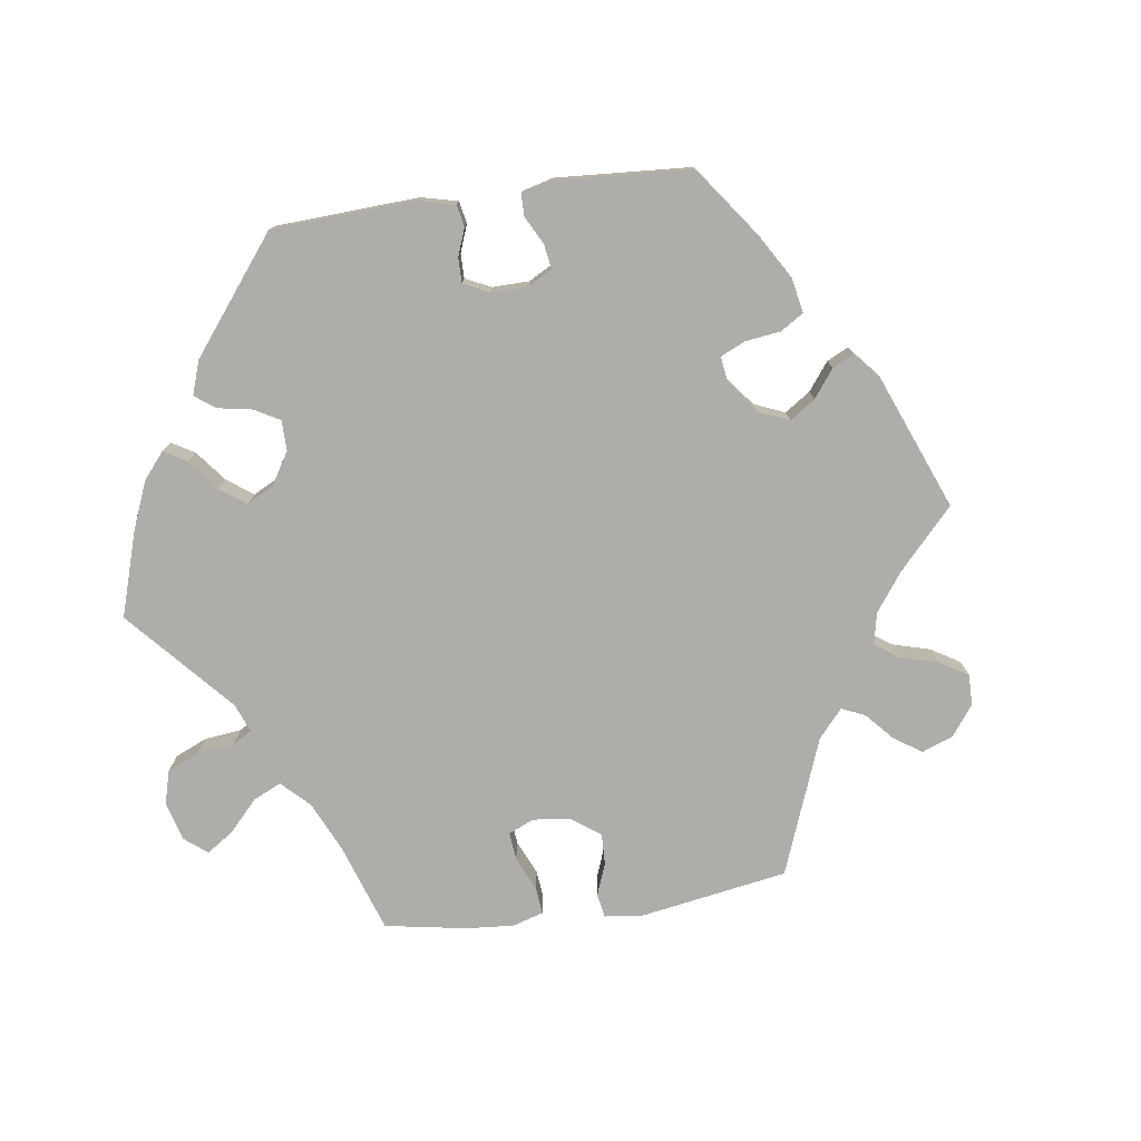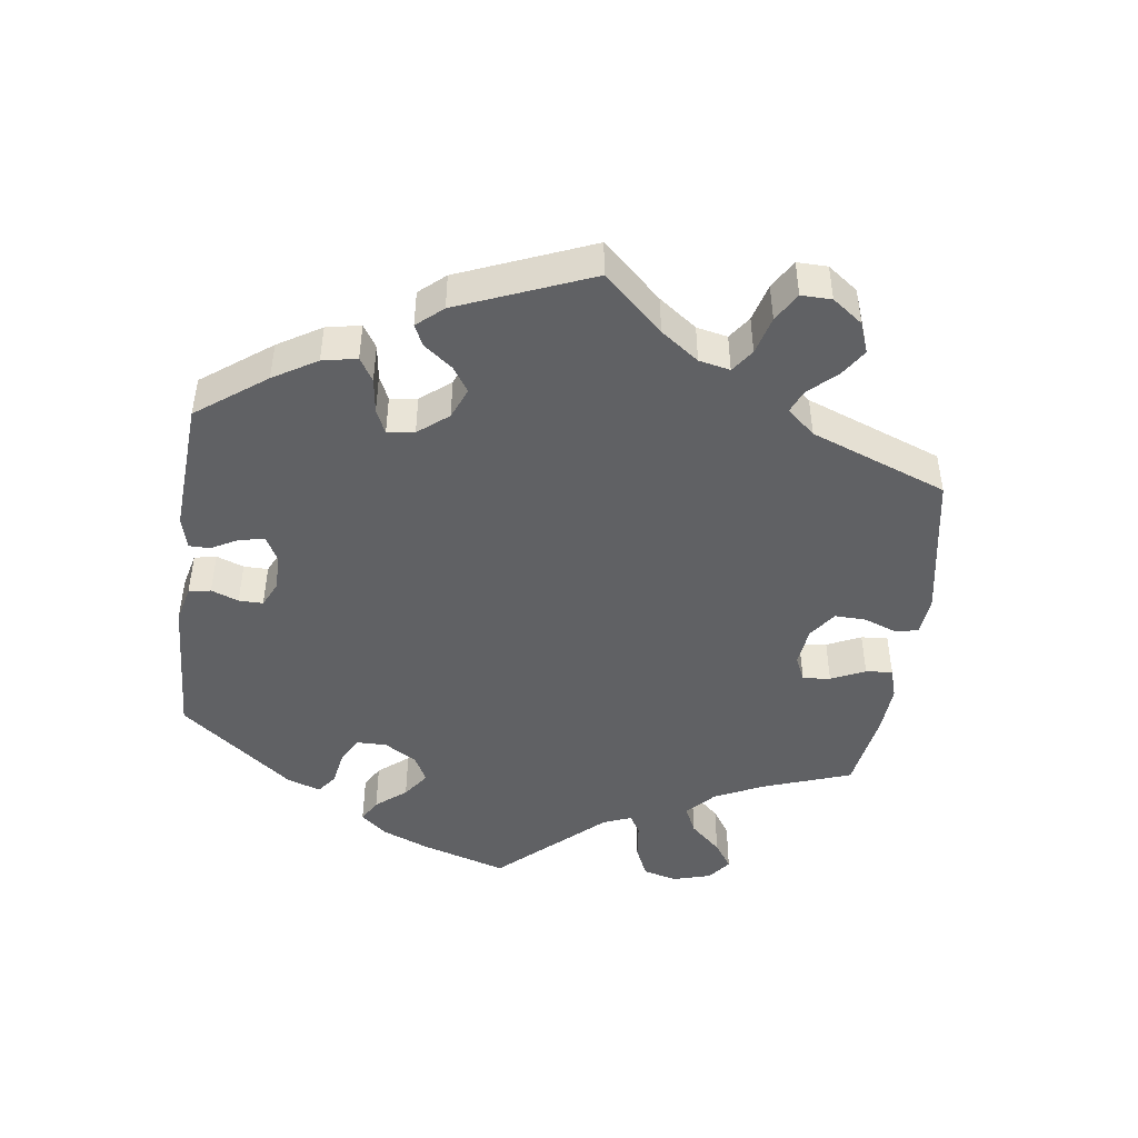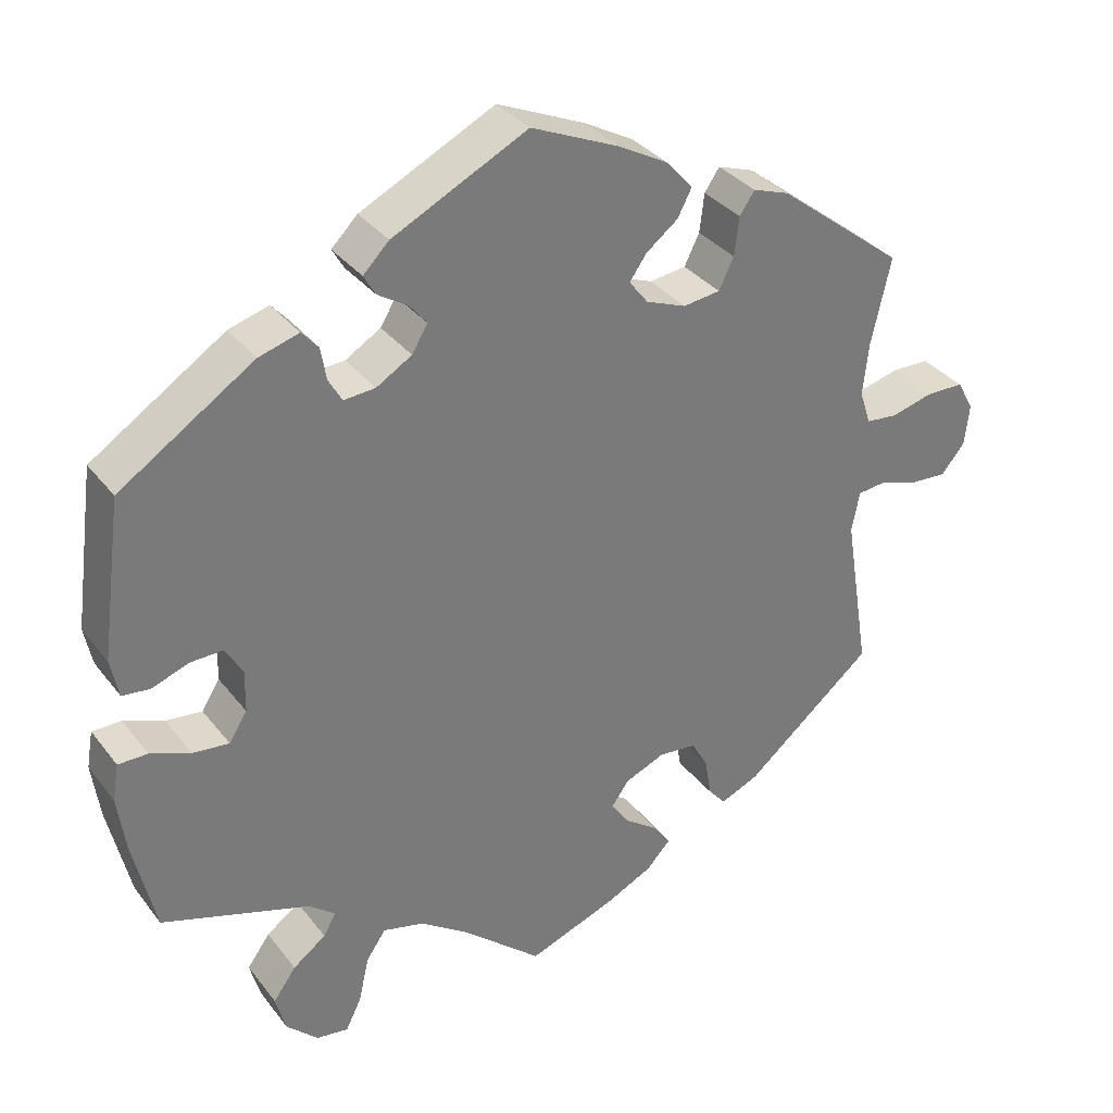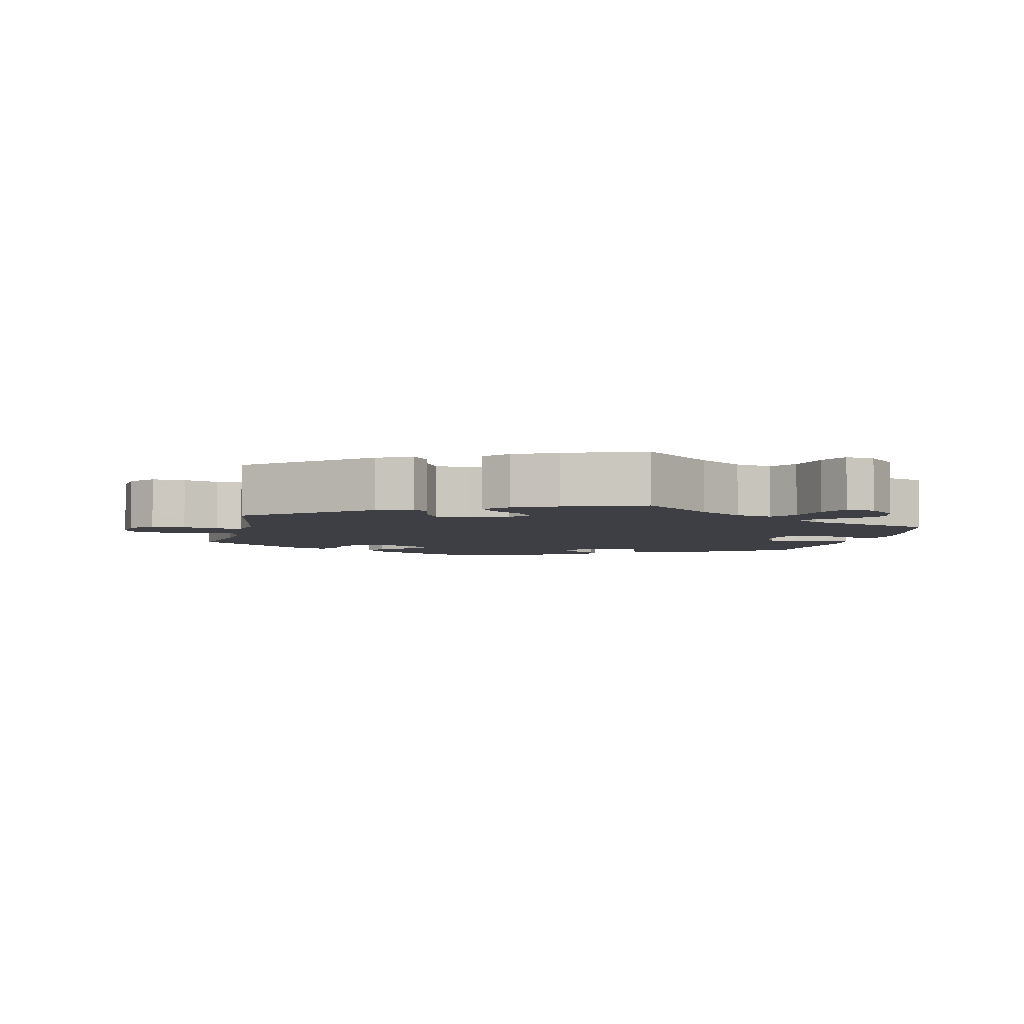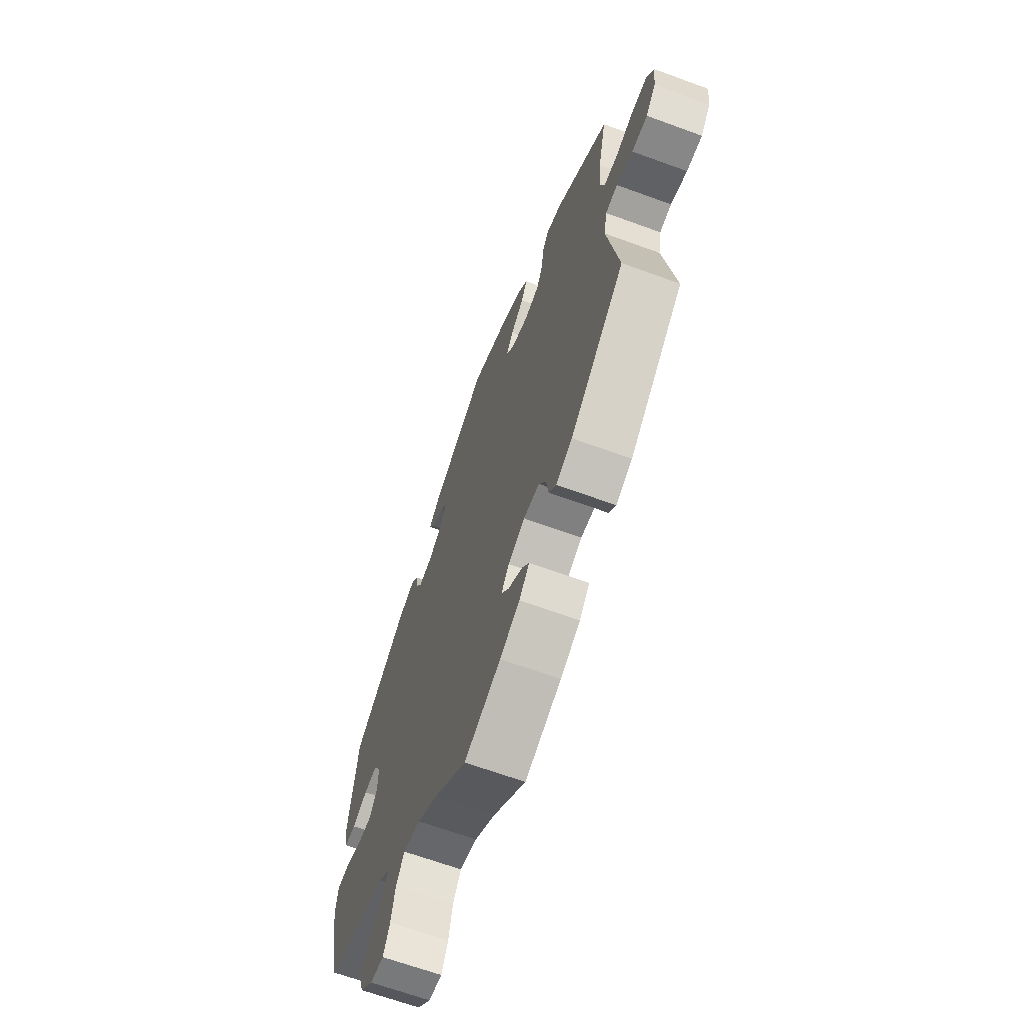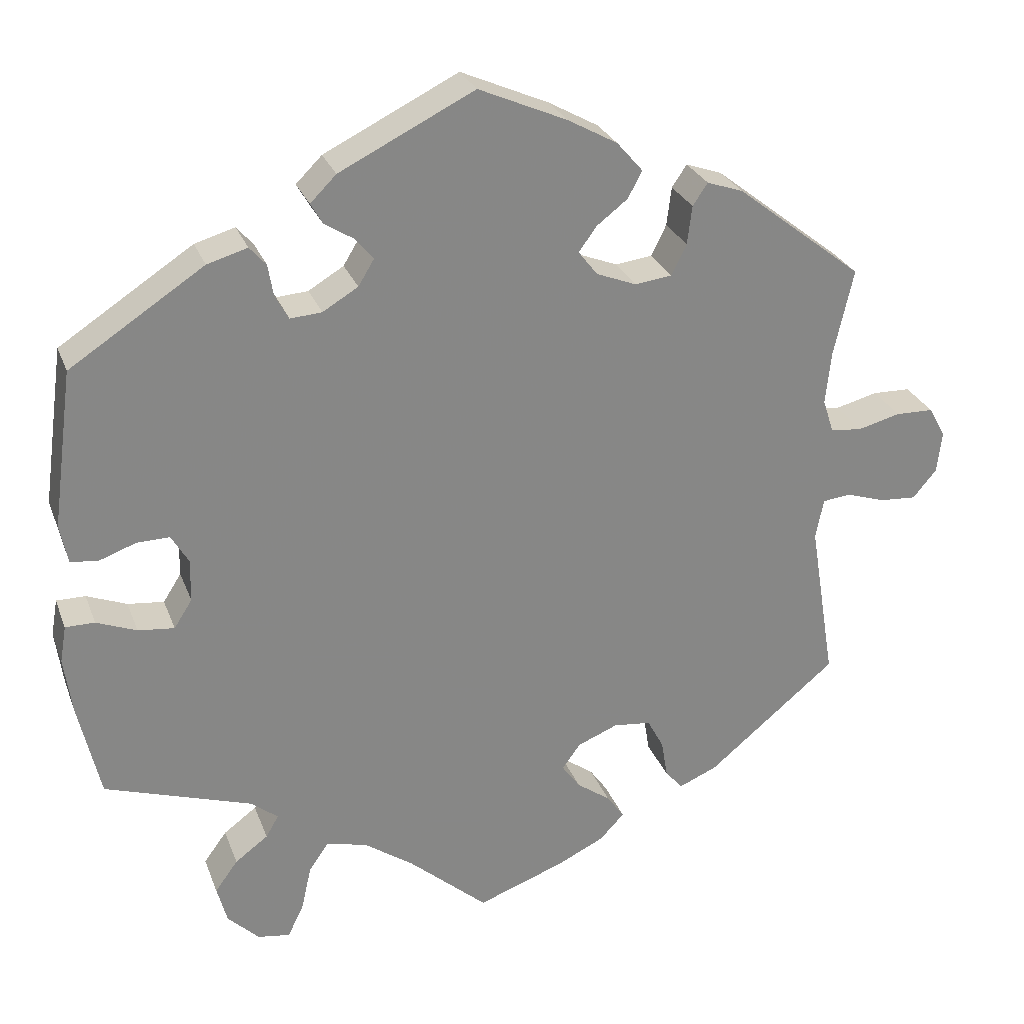
<metadata>
{"format":"obj","ext":"obj","renderer":"f3d","projection":"perspective","resolution":1024,"background":"white","views":[{"elev":-77.2,"azim":-22.1,"up":"+Y"},{"elev":-46.8,"azim":52.4,"up":"+Y"},{"elev":33.7,"azim":-31.7,"up":"+Z"},{"elev":-4.5,"azim":167.2,"up":"+Y"},{"elev":-65.9,"azim":69.8,"up":"+Z"},{"elev":27.2,"azim":-18.0,"up":"+Z"}]}
</metadata>
<code>
v 0.336 0.07 -0.425
v 0.287 0.07 -0.446
v 0.265 0.07 -0.42
v 0.257 0.07 -0.372
v 0.236 0.07 -0.333
v 0.188 0.07 -0.328
v 0.137 0.07 -0.349
v 0.114 0.07 -0.381
v 0.137 0.07 -0.413
v 0.18 0.07 -0.444
v 0.202 0.07 -0.475
v 0.171 0.07 -0.508
v 0.111 0.07 -0.537
v 0 0.07 -0.578
v -0.1 0.07 -0.491
v -0.163 0.07 -0.447
v -0.215 0.07 -0.434
v -0.24 0.07 -0.47
v -0.253 0.07 -0.528
v -0.273 0.07 -0.569
v -0.314 0.07 -0.563
v -0.354 0.07 -0.524
v -0.367 0.07 -0.476
v -0.338 0.07 -0.436
v -0.296 0.07 -0.405
v -0.28 0.07 -0.377
v -0.314 0.07 -0.35
v -0.501 0.07 -0.289
v -0.529 0.07 -0.167
v -0.539 0.07 -0.095
v -0.531 0.07 -0.048
v -0.494 0.07 -0.048
v -0.443 0.07 -0.068
v -0.397 0.07 -0.073
v -0.374 0.07 -0.037
v -0.373 0.07 0.017
v -0.395 0.07 0.054
v -0.436 0.07 0.053
v -0.483 0.07 0.036
v -0.518 0.07 0.04
v -0.528 0.07 0.089
v -0.501 0.07 0.289
v -0.331 0.07 0.4
v -0.28 0.07 0.415
v -0.259 0.07 0.391
v -0.252 0.07 0.35
v -0.235 0.07 0.32
v -0.195 0.07 0.323
v -0.15 0.07 0.35
v -0.13 0.07 0.383
v -0.152 0.07 0.41
v -0.19 0.07 0.434
v -0.205 0.07 0.46
v -0.172 0.07 0.493
v -0.001 0.07 0.578
v 0.111 0.07 0.529
v 0.174 0.07 0.494
v 0.207 0.07 0.456
v 0.189 0.07 0.422
v 0.149 0.07 0.391
v 0.127 0.07 0.36
v 0.151 0.07 0.329
v 0.202 0.07 0.309
v 0.249 0.07 0.315
v 0.268 0.07 0.354
v 0.274 0.07 0.403
v 0.293 0.07 0.431
v 0.339 0.07 0.415
v 0.5 0.07 0.289
v 0.475 0.07 0.178
v 0.468 0.07 0.112
v 0.482 0.07 0.069
v 0.522 0.07 0.065
v 0.576 0.07 0.079
v 0.624 0.07 0.078
v 0.645 0.07 0.04
v 0.639 0.07 -0.013
v 0.609 0.07 -0.049
v 0.562 0.07 -0.046
v 0.513 0.07 -0.03
v 0.477 0.07 -0.034
v 0.467 0.07 -0.085
v 0.5 0.07 -0.289
v 0.336 0 -0.425
v 0.287 0 -0.446
v 0.265 0 -0.42
v 0.257 0 -0.372
v 0.236 0 -0.333
v 0.188 0 -0.328
v 0.137 0 -0.349
v 0.114 0 -0.381
v 0.137 0 -0.413
v 0.18 0 -0.444
v 0.202 0 -0.475
v 0.171 0 -0.508
v 0.111 0 -0.537
v 0 0 -0.578
v -0.1 0 -0.491
v -0.163 0 -0.447
v -0.215 0 -0.434
v -0.24 0 -0.47
v -0.253 0 -0.528
v -0.273 0 -0.569
v -0.314 0 -0.563
v -0.354 0 -0.524
v -0.367 0 -0.476
v -0.338 0 -0.436
v -0.296 0 -0.405
v -0.28 0 -0.377
v -0.314 0 -0.35
v -0.501 0 -0.289
v -0.529 0 -0.167
v -0.539 0 -0.095
v -0.531 0 -0.048
v -0.494 0 -0.048
v -0.443 0 -0.068
v -0.397 0 -0.073
v -0.374 0 -0.037
v -0.373 0 0.017
v -0.395 0 0.054
v -0.436 0 0.053
v -0.483 0 0.036
v -0.518 0 0.04
v -0.528 0 0.089
v -0.501 0 0.289
v -0.331 0 0.4
v -0.28 0 0.415
v -0.259 0 0.391
v -0.252 0 0.35
v -0.235 0 0.32
v -0.195 0 0.323
v -0.15 0 0.35
v -0.13 0 0.383
v -0.152 0 0.41
v -0.19 0 0.434
v -0.205 0 0.46
v -0.172 0 0.493
v -0.001 0 0.578
v 0.111 0 0.529
v 0.174 0 0.494
v 0.207 0 0.456
v 0.189 0 0.422
v 0.149 0 0.391
v 0.127 0 0.36
v 0.151 0 0.329
v 0.202 0 0.309
v 0.249 0 0.315
v 0.268 0 0.354
v 0.274 0 0.403
v 0.293 0 0.431
v 0.339 0 0.415
v 0.5 0 0.289
v 0.475 0 0.178
v 0.468 0 0.112
v 0.482 0 0.069
v 0.522 0 0.065
v 0.576 0 0.079
v 0.624 0 0.078
v 0.645 0 0.04
v 0.639 0 -0.013
v 0.609 0 -0.049
v 0.562 0 -0.046
v 0.513 0 -0.03
v 0.477 0 -0.034
v 0.467 0 -0.085
v 0.5 0 -0.289
f 82 83 1 2
f 81 82 2 3
f 77 78 79 80
f 77 80 81
f 76 77 81
f 73 74 75 76
f 72 73 76 81
f 71 72 81 3
f 67 68 69 70
f 65 66 67 70
f 64 65 70 71
f 63 64 71 3
f 57 58 59 60
f 57 60 61
f 56 57 61
f 55 56 61
f 54 55 61
f 51 52 53 54
f 50 51 54 61
f 49 50 61 62
f 43 44 45 46
f 43 46 47
f 42 43 47
f 41 42 47 48
f 38 39 40 41
f 37 38 41 48
f 30 31 32 33
f 30 33 34
f 27 28 29 30
f 26 27 30 34
f 22 23 24 25
f 22 25 26
f 21 22 26
f 18 19 20 21
f 17 18 21 26
f 16 17 26 34
f 12 13 14 15
f 9 10 11 12
f 8 9 12 15
f 7 8 15 16
f 62 63 3 4
f 36 37 48 49
f 35 36 49 62
f 6 7 16 34
f 5 6 34 35
f 62 4 5
f 5 35 62
f 85 84 166 165
f 86 85 165 164
f 163 162 161 160
f 164 163 160
f 164 160 159
f 159 158 157 156
f 164 159 156 155
f 86 164 155 154
f 153 152 151 150
f 153 150 149 148
f 154 153 148 147
f 86 154 147 146
f 143 142 141 140
f 144 143 140
f 144 140 139
f 144 139 138
f 144 138 137
f 137 136 135 134
f 144 137 134 133
f 145 144 133 132
f 129 128 127 126
f 130 129 126
f 130 126 125
f 131 130 125 124
f 124 123 122 121
f 131 124 121 120
f 116 115 114 113
f 117 116 113
f 113 112 111 110
f 117 113 110 109
f 108 107 106 105
f 109 108 105
f 109 105 104
f 104 103 102 101
f 109 104 101 100
f 117 109 100 99
f 98 97 96 95
f 95 94 93 92
f 98 95 92 91
f 99 98 91 90
f 87 86 146 145
f 132 131 120 119
f 145 132 119 118
f 117 99 90 89
f 118 117 89 88
f 88 87 145
f 145 118 88
f 1 84 85 2
f 2 85 86 3
f 3 86 87 4
f 4 87 88 5
f 5 88 89 6
f 6 89 90 7
f 7 90 91 8
f 8 91 92 9
f 9 92 93 10
f 10 93 94 11
f 11 94 95 12
f 12 95 96 13
f 13 96 97 14
f 14 97 98 15
f 15 98 99 16
f 16 99 100 17
f 17 100 101 18
f 18 101 102 19
f 19 102 103 20
f 20 103 104 21
f 21 104 105 22
f 22 105 106 23
f 23 106 107 24
f 24 107 108 25
f 25 108 109 26
f 26 109 110 27
f 27 110 111 28
f 28 111 112 29
f 29 112 113 30
f 30 113 114 31
f 31 114 115 32
f 32 115 116 33
f 33 116 117 34
f 34 117 118 35
f 35 118 119 36
f 36 119 120 37
f 37 120 121 38
f 38 121 122 39
f 39 122 123 40
f 40 123 124 41
f 41 124 125 42
f 42 125 126 43
f 43 126 127 44
f 44 127 128 45
f 45 128 129 46
f 46 129 130 47
f 47 130 131 48
f 48 131 132 49
f 49 132 133 50
f 50 133 134 51
f 51 134 135 52
f 52 135 136 53
f 53 136 137 54
f 54 137 138 55
f 55 138 139 56
f 56 139 140 57
f 57 140 141 58
f 58 141 142 59
f 59 142 143 60
f 60 143 144 61
f 61 144 145 62
f 62 145 146 63
f 63 146 147 64
f 64 147 148 65
f 65 148 149 66
f 66 149 150 67
f 67 150 151 68
f 68 151 152 69
f 69 152 153 70
f 70 153 154 71
f 71 154 155 72
f 72 155 156 73
f 73 156 157 74
f 74 157 158 75
f 75 158 159 76
f 76 159 160 77
f 77 160 161 78
f 78 161 162 79
f 79 162 163 80
f 80 163 164 81
f 81 164 165 82
f 82 165 166 83
f 83 166 84 1

</code>
